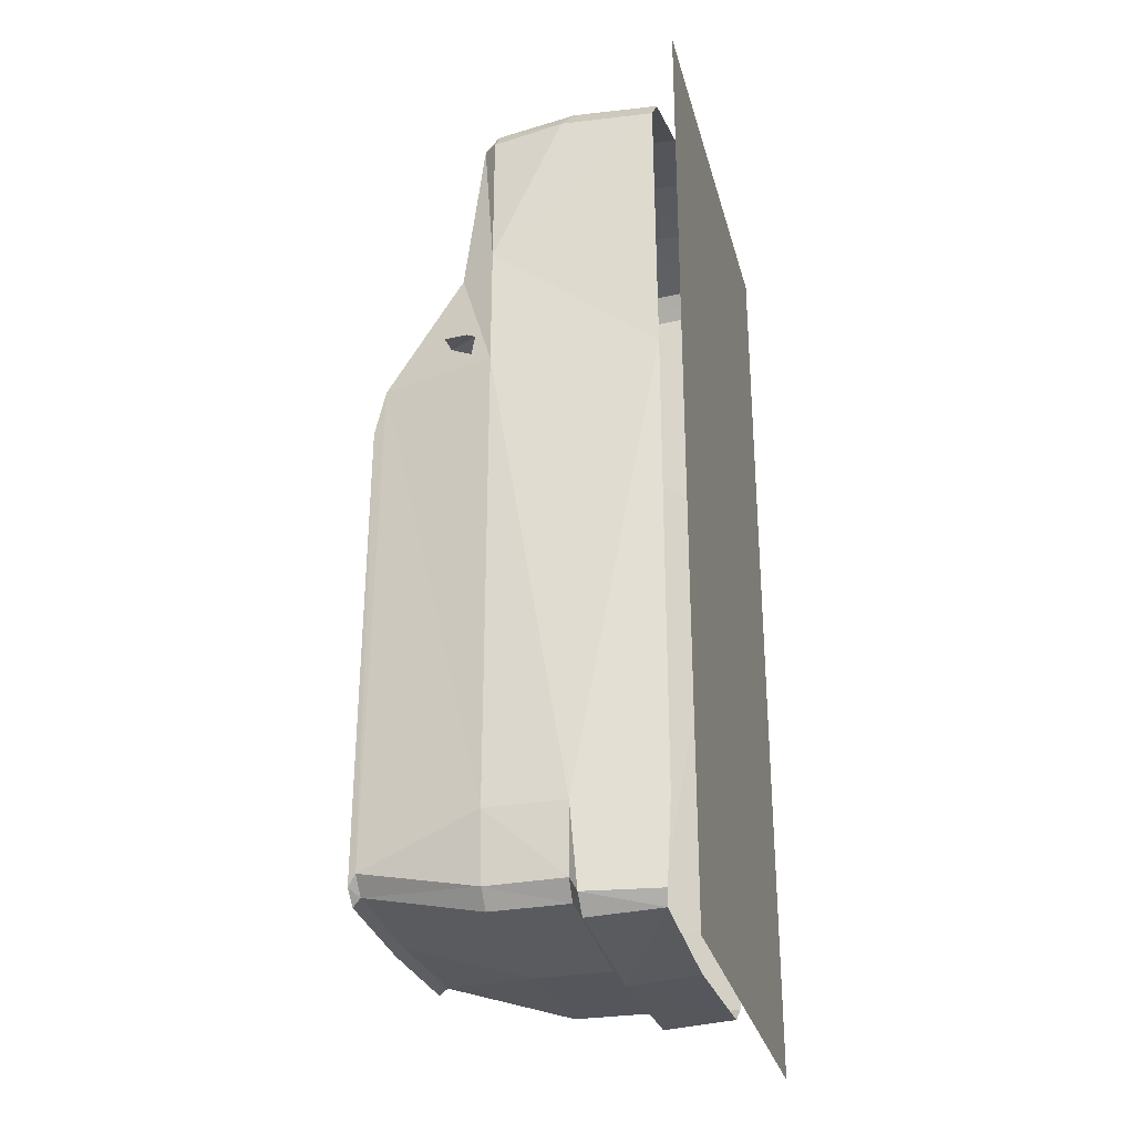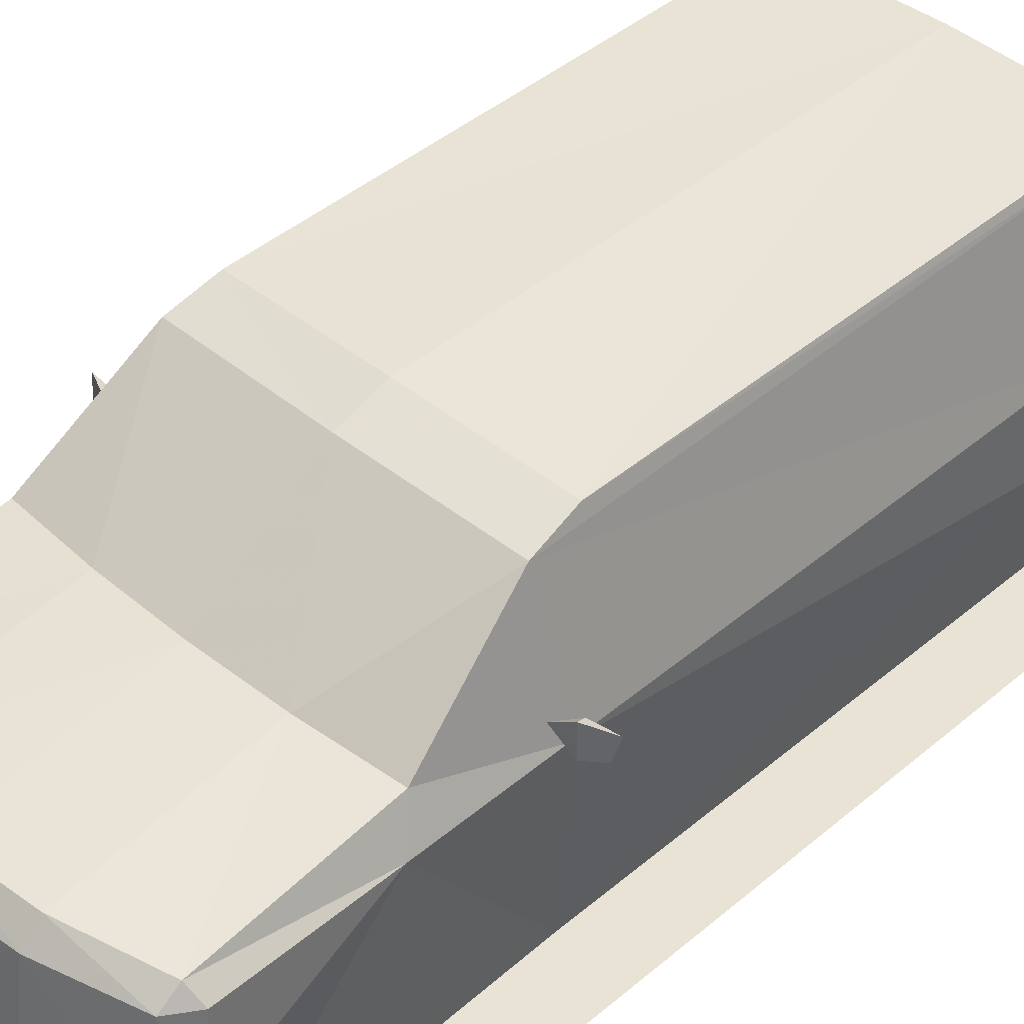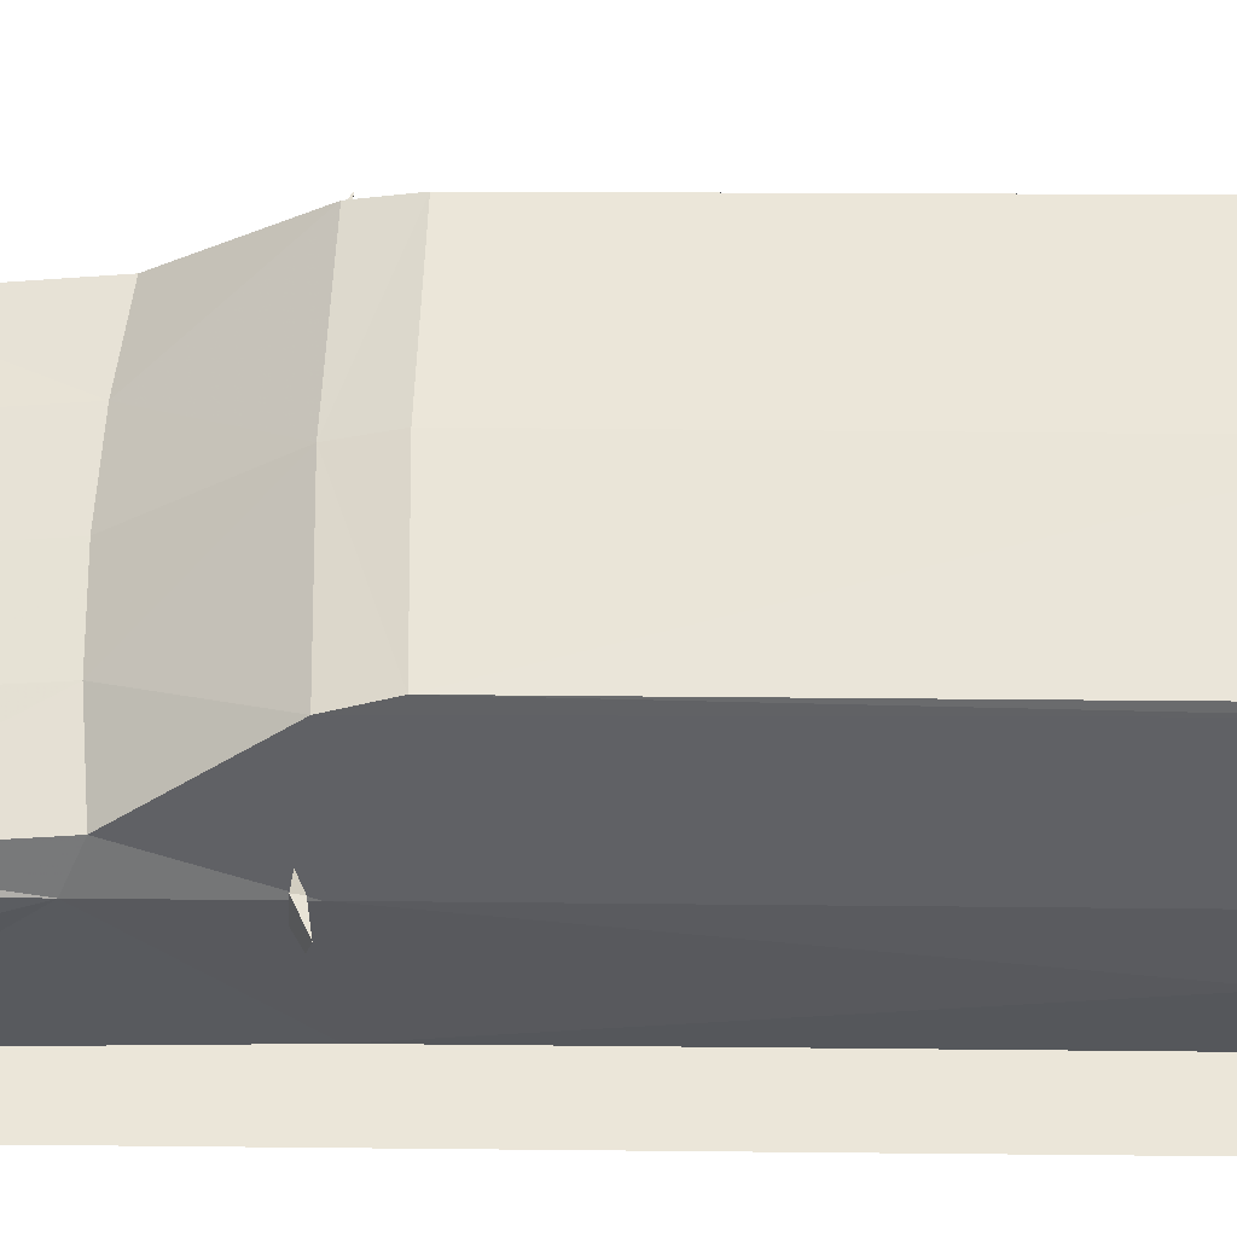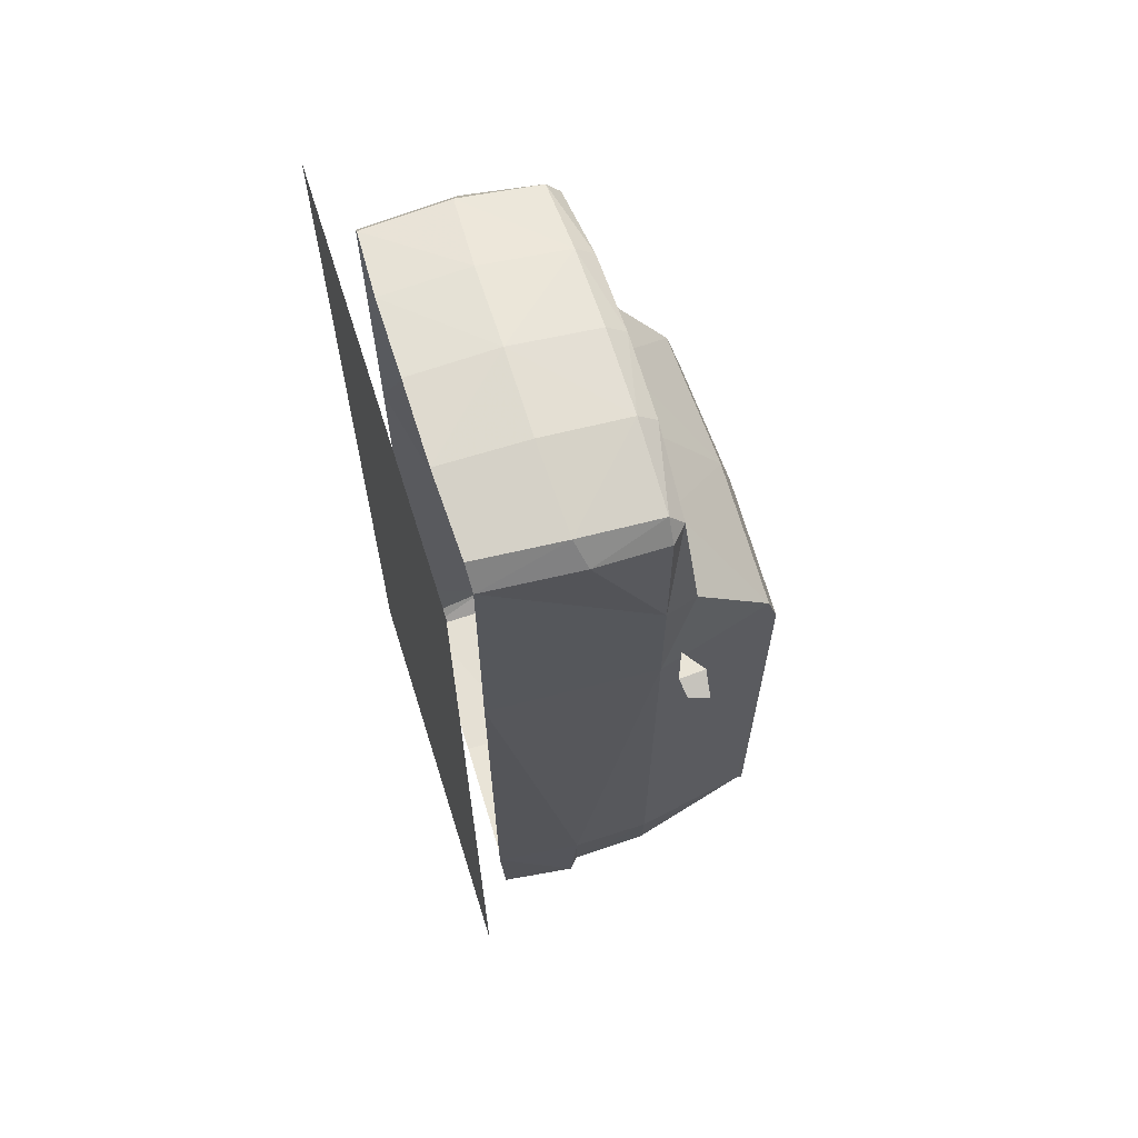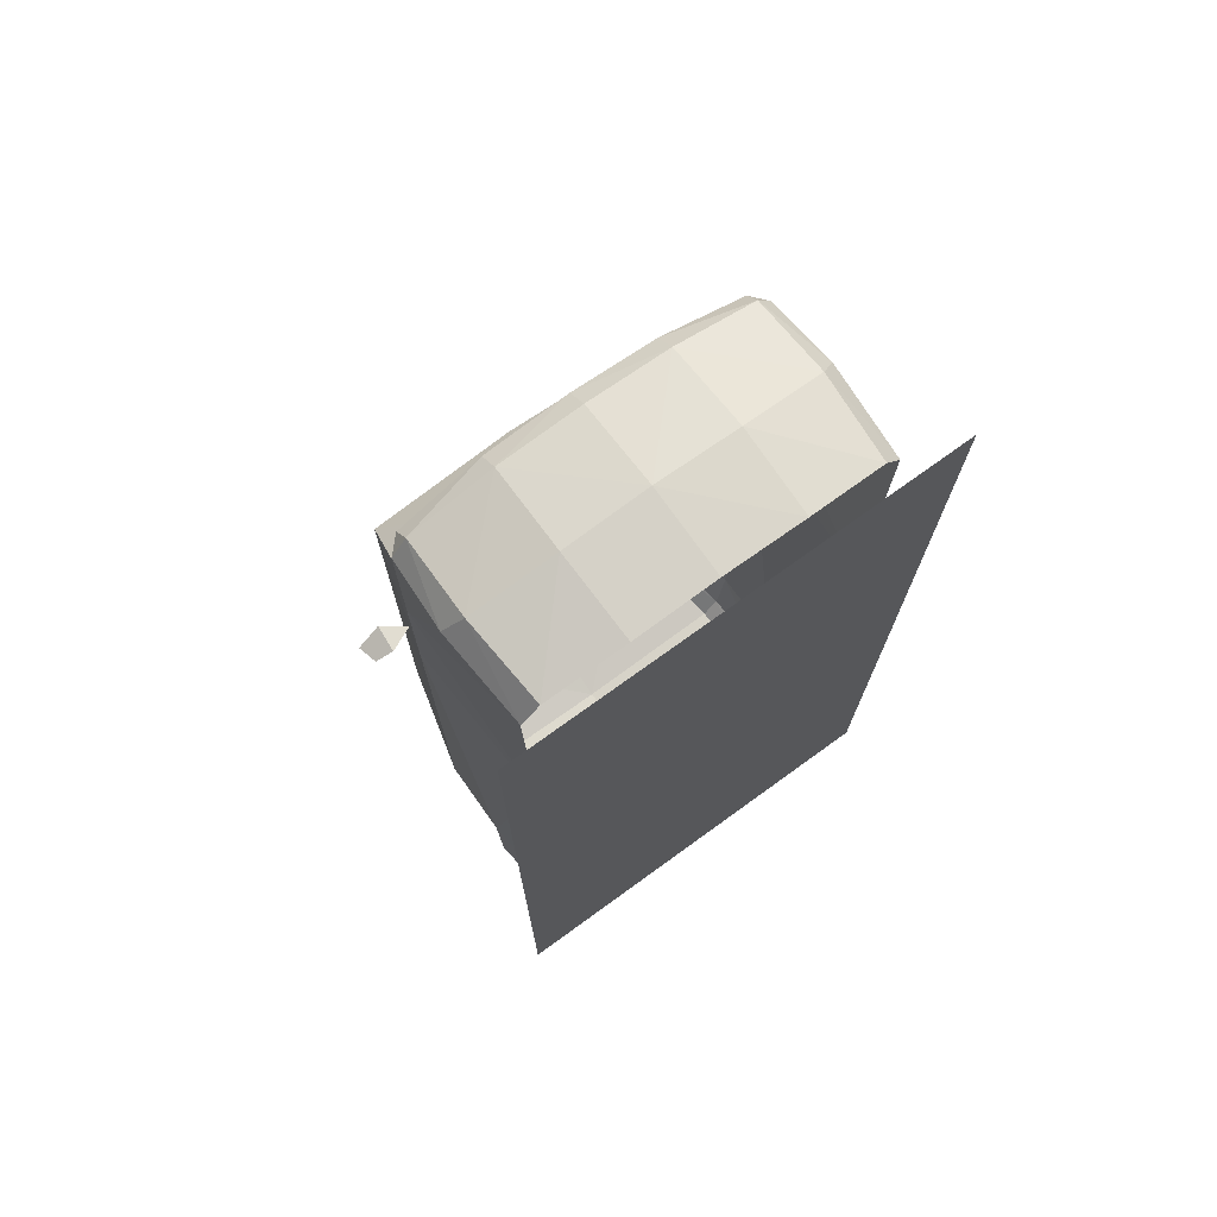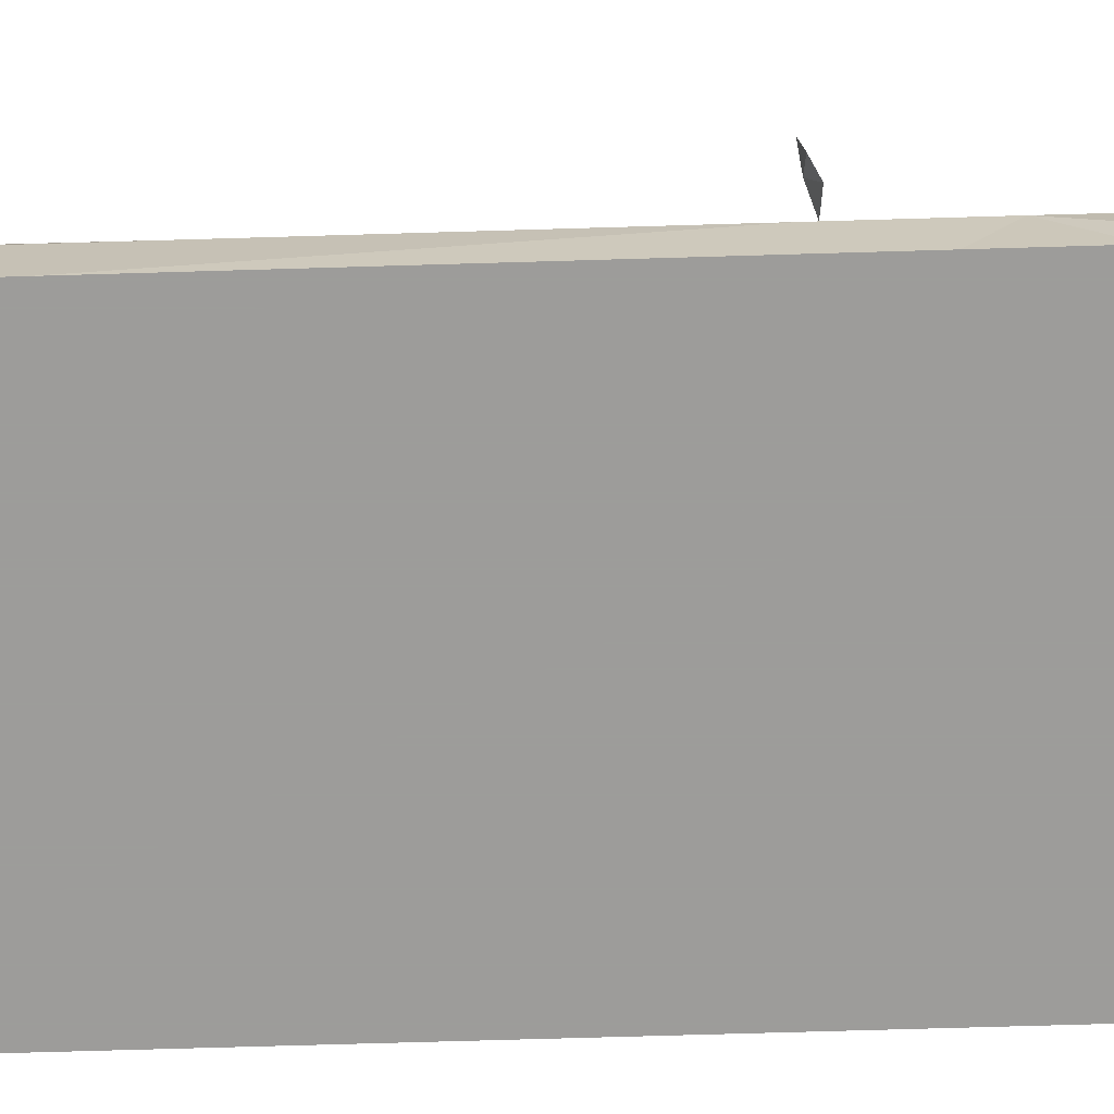
<metadata>
{"format":"obj","ext":"obj","renderer":"f3d","projection":"perspective","resolution":1024,"background":"white","views":[{"elev":-29.2,"azim":-75.8,"up":"+Z"},{"elev":42.0,"azim":44.5,"up":"+Y"},{"elev":57.2,"azim":90.6,"up":"+Y"},{"elev":65.7,"azim":72.5,"up":"+Z"},{"elev":73.5,"azim":-35.9,"up":"+Z"},{"elev":-70.3,"azim":-88.3,"up":"+Y"}]}
</metadata>
<code>
v  0 1.382 1.403
v  0 1.266 2.433
v  -0.4723 1.262 2.401
v  -0.4728 1.374 1.387
v  0 1.156 2.531
v  -0.4723 1.156 2.501
v  -0.985 0.2074 0.7141
v  -1.036 1.156 0.7141
v  -1.036 1.156 1.434
v  -0.9483 1.353 1.34
v  -0.9511 1.237 2.271
v  0 0.663 -2.606
v  -0.9413 0.663 -2.56
v  -0.9235 0.249 -2.538
v  0 0.261 -2.572
v  0 1.847 0.7396
v  -0.8529 1.823 0.7141
v  -0.8311 1.895 0.4585
v  0 1.922 -2.341
v  0 1.922 0.4792
v  -0.985 0.2074 -1.98
v  -1.04 0.7049 -1.98
v  0 1.159 -2.52
v  0 1.872 -2.3
v  -0.7544 1.864 -2.284
v  -0.8992 1.159 -2.472
v  -0.9456 1.156 2.375
v  -1.034 1.156 2.248
v  -1.057 0.7438 2.304
v  -0.9533 0.6929 2.445
v  -0.4788 0.6642 2.571
v  -0.9152 0.1988 2.443
v  -1.016 0.2074 2.304
v  -0.4669 0.176 2.547
v  -1.04 0.663 -2.461
v  -0.985 0.2342 -2.461
v  -0.8529 1.861 -2.19
v  -0.9917 1.159 -2.374
v  0 0.7268 -2.52
v  -0.9069 0.7193 -2.471
v  -1.005 0.7135 -2.372
v  -1.036 1.156 -1.98
v  -0.8361 1.906 -2.253
v  -0.7394 1.909 -2.328
v  0 0.6637 2.606
v  0 0.175 2.575
v  0.4723 1.262 2.401
v  0.4728 1.374 1.387
v  0.4723 1.156 2.501
v  0.985 0.2074 0.7141
v  1.036 1.156 1.434
v  1.036 1.156 0.7141
v  0.9511 1.237 2.271
v  0.9483 1.353 1.34
v  0.9235 0.249 -2.538
v  0.9413 0.663 -2.56
v  0.8529 1.823 0.7141
v  0.8311 1.895 0.4585
v  1.04 0.7049 -1.98
v  0.985 0.2074 -1.98
v  0.7544 1.864 -2.284
v  0.8992 1.159 -2.472
v  0.9456 1.156 2.375
v  1.034 1.156 2.248
v  1.057 0.7438 2.304
v  0.9533 0.6929 2.445
v  0.4788 0.6642 2.571
v  1.016 0.2074 2.304
v  0.9152 0.1988 2.443
v  0.4669 0.176 2.547
v  1.04 0.663 -2.461
v  0.985 0.2342 -2.461
v  0.9917 1.159 -2.374
v  0.8529 1.861 -2.19
v  0.9069 0.7193 -2.471
v  1.005 0.7135 -2.372
v  1.036 1.156 -1.98
v  0.8361 1.906 -2.253
v  0.7394 1.909 -2.328
v  1.242 1.235 0.7445
v  1.268 1.351 0.7178
v  1.132 1.369 0.7853
v  1.145 1.214 0.7964
v  1.129 1.353 0.7401
v  1.003 1.277 0.7854
v  -1.242 1.235 0.7445
v  -1.132 1.369 0.7853
v  -1.268 1.351 0.7178
v  -1.145 1.214 0.7964
v  -1.129 1.353 0.7401
v  -1.003 1.277 0.7854
v  -1.236 0.034 2.641
v  -1.236 0.034 -2.801
v  1.236 0.034 -2.801
v  1.236 0.034 2.641
g default001
f 3 2 1
f 1 4 3
f 6 5 2
f 2 3 6
f 9 8 7
f 11 10 9
f 14 13 12
f 12 15 14
f 4 1 16
f 10 17 8
f 20 19 18
f 22 21 7
f 25 24 23
f 23 26 25
f 11 28 27
f 27 28 29
f 29 30 27
f 30 31 6
f 6 27 30
f 33 32 30
f 30 29 33
f 27 6 3
f 3 11 27
f 32 34 31
f 31 30 32
f 11 3 4
f 4 10 11
f 16 17 4
f 17 10 4
f 9 28 11
f 14 36 35
f 35 13 14
f 38 37 25
f 25 26 38
f 26 23 39
f 39 40 26
f 38 26 40
f 40 41 38
f 35 36 21
f 21 22 35
f 42 38 41
f 41 22 42
f 41 35 22
f 35 41 40
f 40 13 35
f 12 13 40
f 40 39 12
f 16 20 18
f 18 17 16
f 37 17 18
f 18 43 37
f 25 37 43
f 43 44 25
f 24 25 44
f 44 19 24
f 8 9 10
f 42 8 17
f 42 17 37
f 8 42 22
f 7 8 22
f 7 33 9
f 29 28 9
f 9 33 29
f 19 44 43
f 19 43 18
f 45 5 6
f 6 31 45
f 45 31 34
f 34 46 45
f 37 38 42
f 2 47 1
f 48 1 47
f 5 49 2
f 47 2 49
f 52 51 50
f 54 53 51
f 56 55 12
f 15 12 55
f 1 48 16
f 57 54 52
f 19 20 58
f 60 59 50
f 24 61 23
f 62 23 61
f 64 53 63
f 64 63 65
f 66 65 63
f 67 66 49
f 63 49 66
f 69 68 66
f 65 66 68
f 49 63 47
f 53 47 63
f 70 69 67
f 66 67 69
f 47 53 48
f 54 48 53
f 57 16 48
f 54 57 48
f 64 51 53
f 72 55 71
f 56 71 55
f 74 73 61
f 62 61 73
f 23 62 39
f 75 39 62
f 62 73 75
f 76 75 73
f 72 71 60
f 59 60 71
f 73 77 76
f 59 76 77
f 71 76 59
f 76 71 75
f 56 75 71
f 56 12 75
f 39 75 12
f 20 16 58
f 57 58 16
f 57 74 58
f 78 58 74
f 74 61 78
f 79 78 61
f 61 24 79
f 19 79 24
f 51 52 54
f 52 77 57
f 57 77 74
f 77 52 59
f 52 50 59
f 68 50 51
f 64 65 51
f 68 51 65
f 79 19 78
f 78 19 58
f 5 45 49
f 67 49 45
f 67 45 70
f 46 70 45
f 73 74 77
f 82 81 80
f 80 83 82
f 80 81 84
f 84 83 80
f 81 82 84
f 85 82 83
f 85 83 84
f 85 84 82
f 88 87 86
f 89 86 87
f 88 86 90
f 89 90 86
f 87 88 90
f 87 91 89
f 89 91 90
f 90 91 87
f 94 93 92
f 92 95 94

</code>
